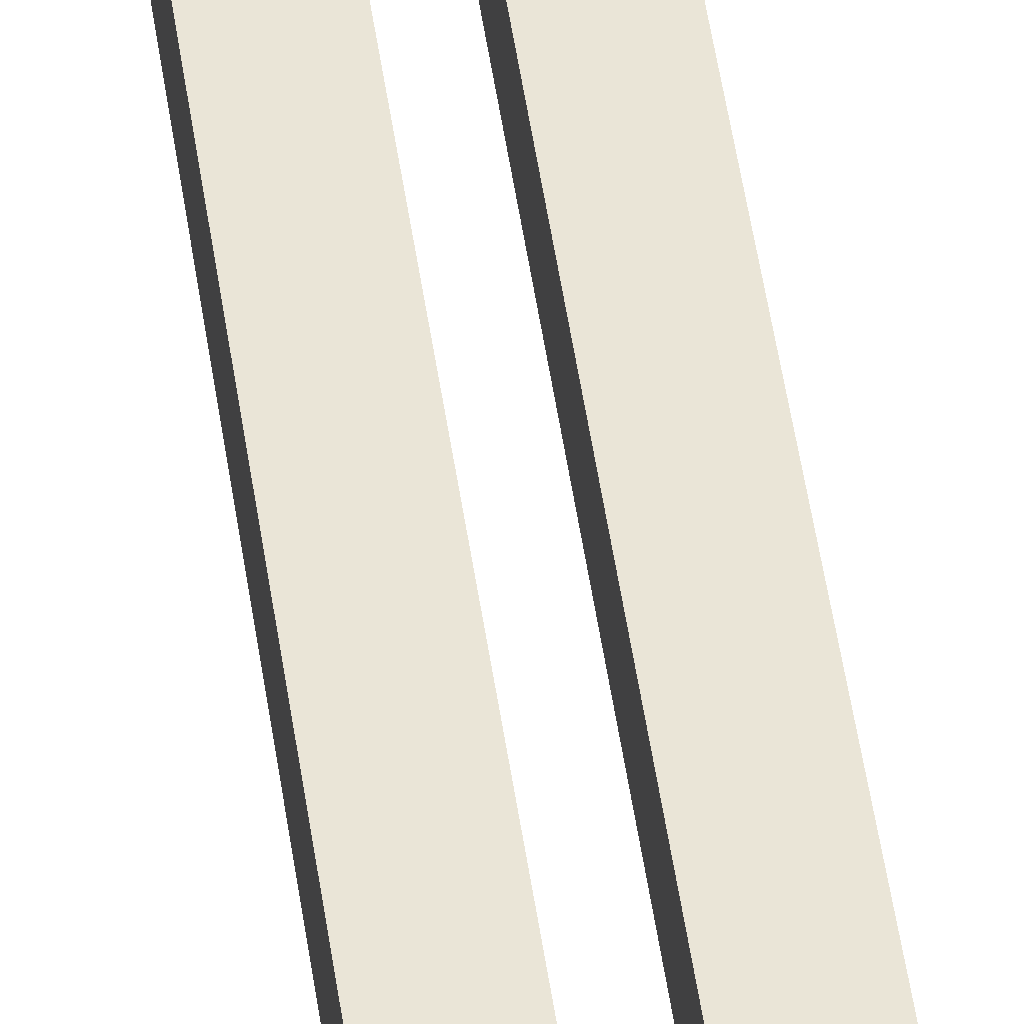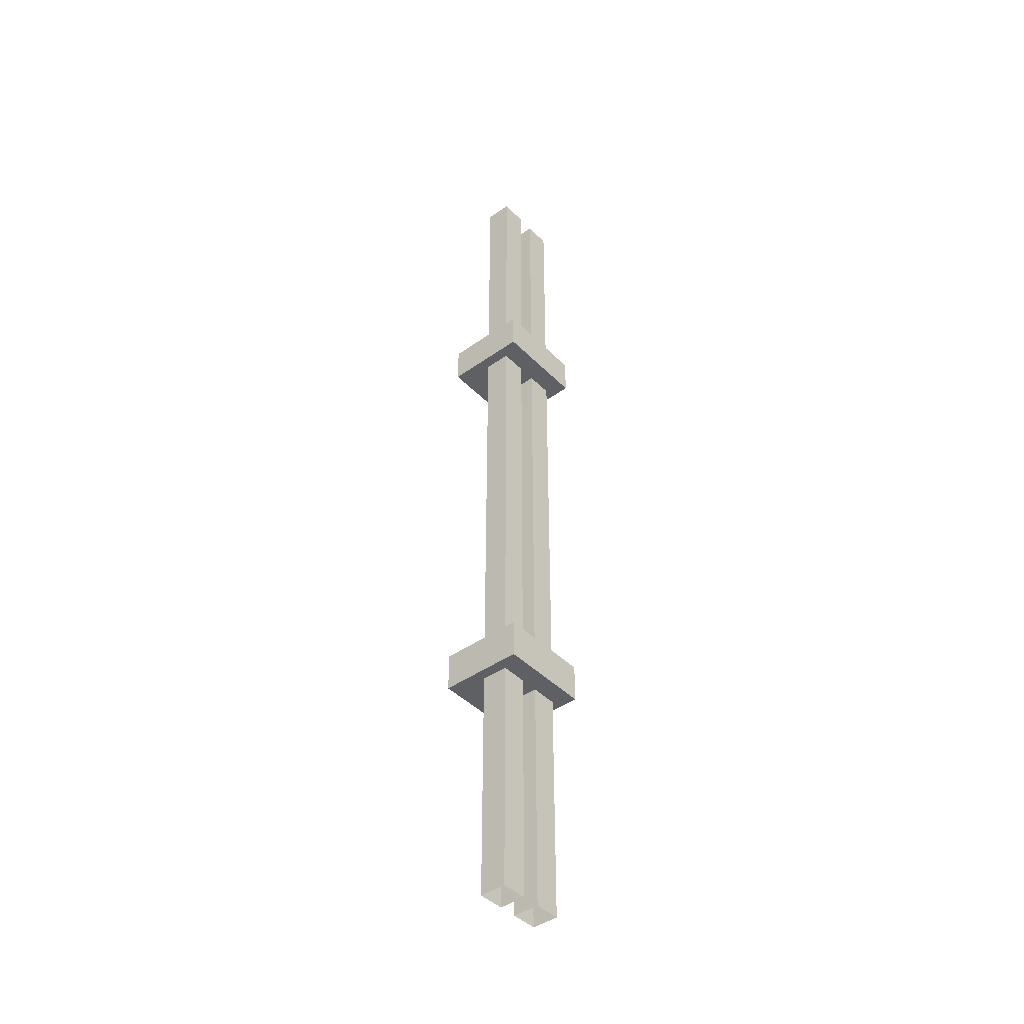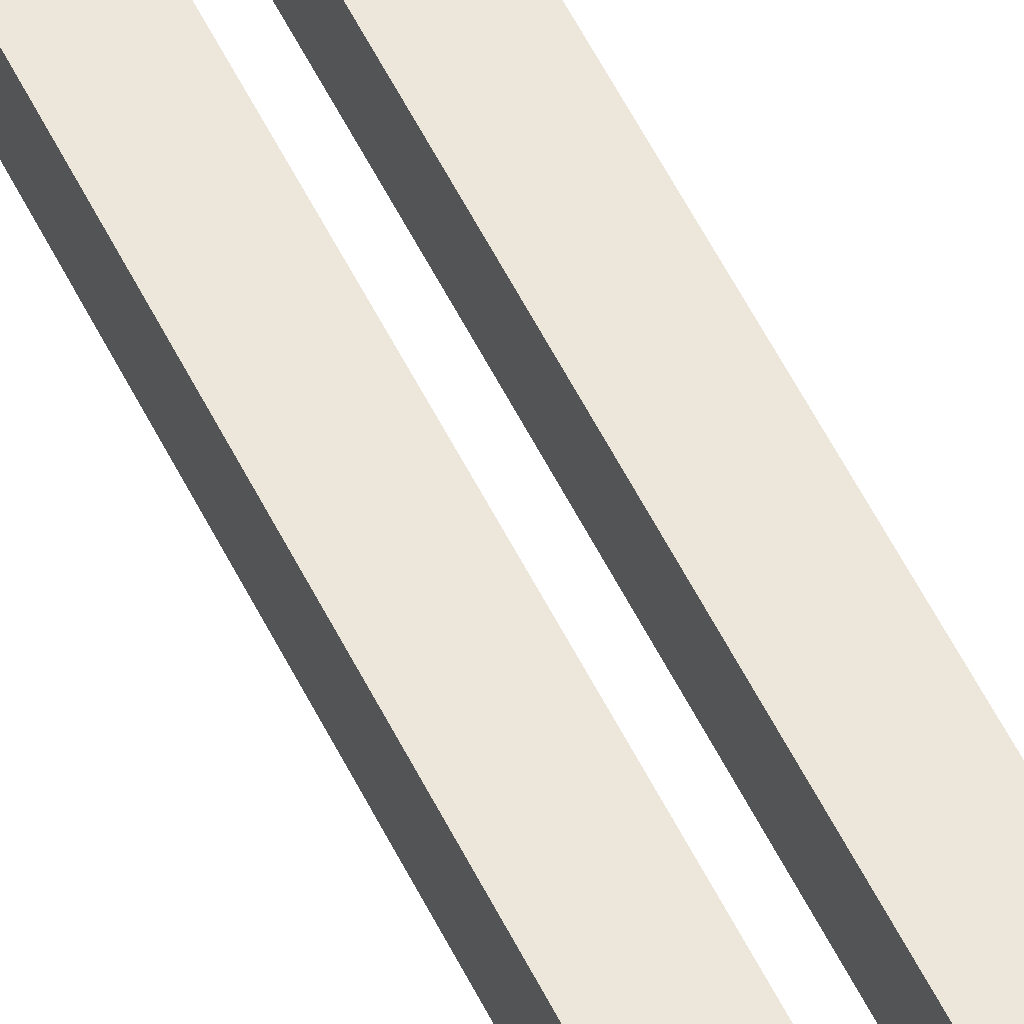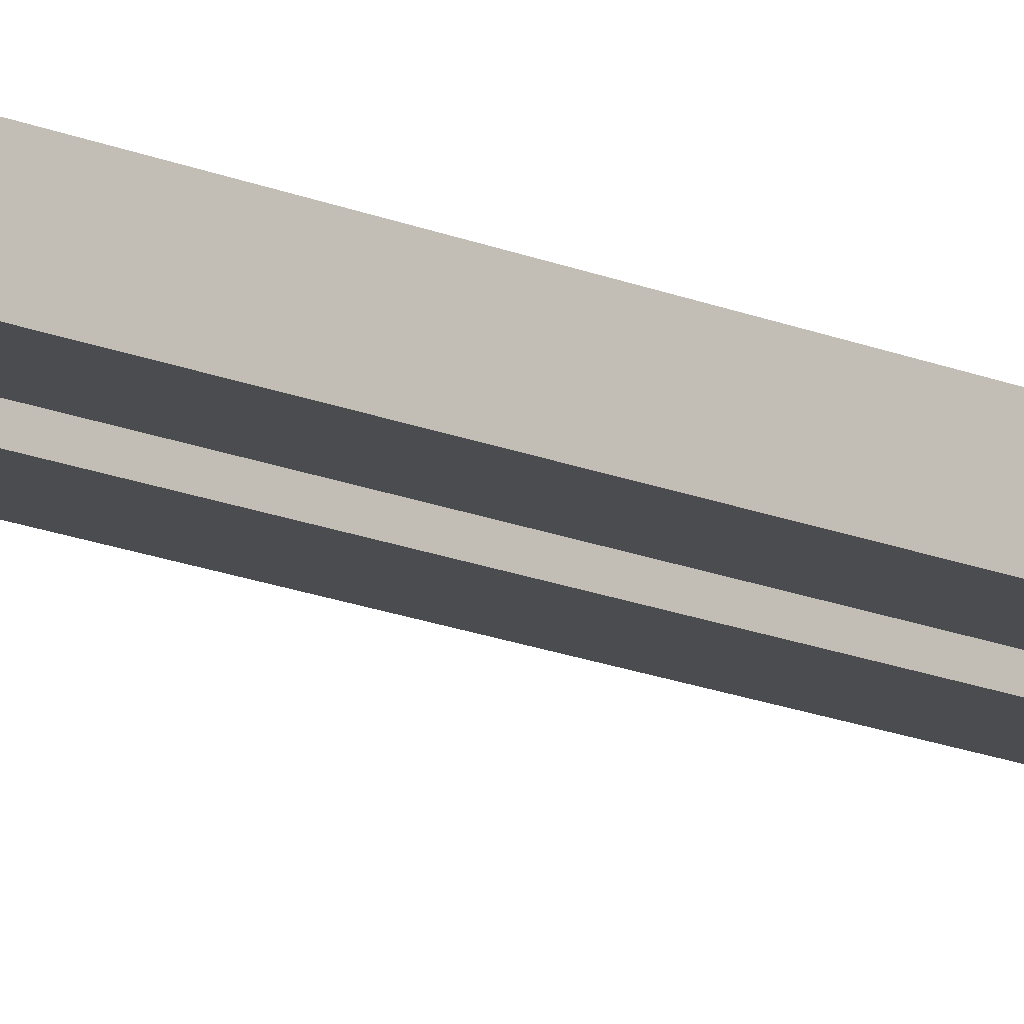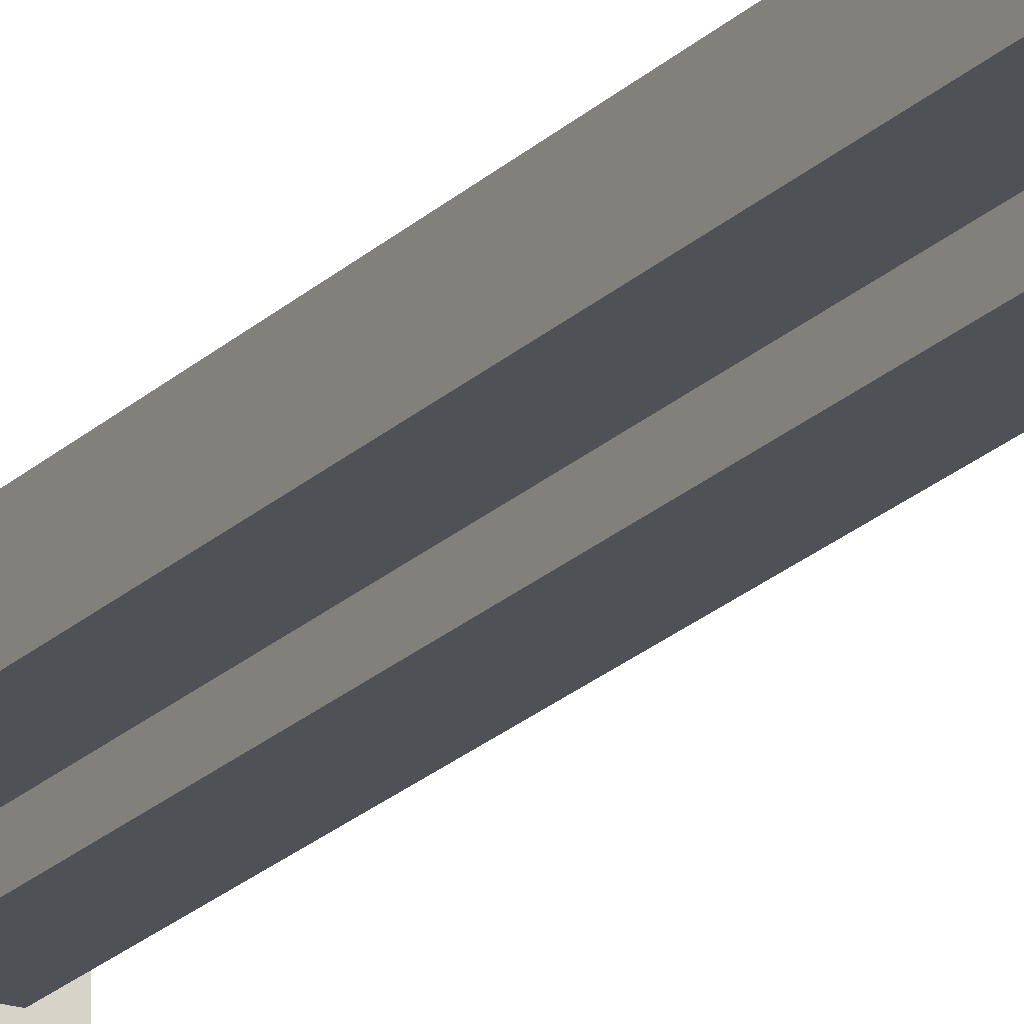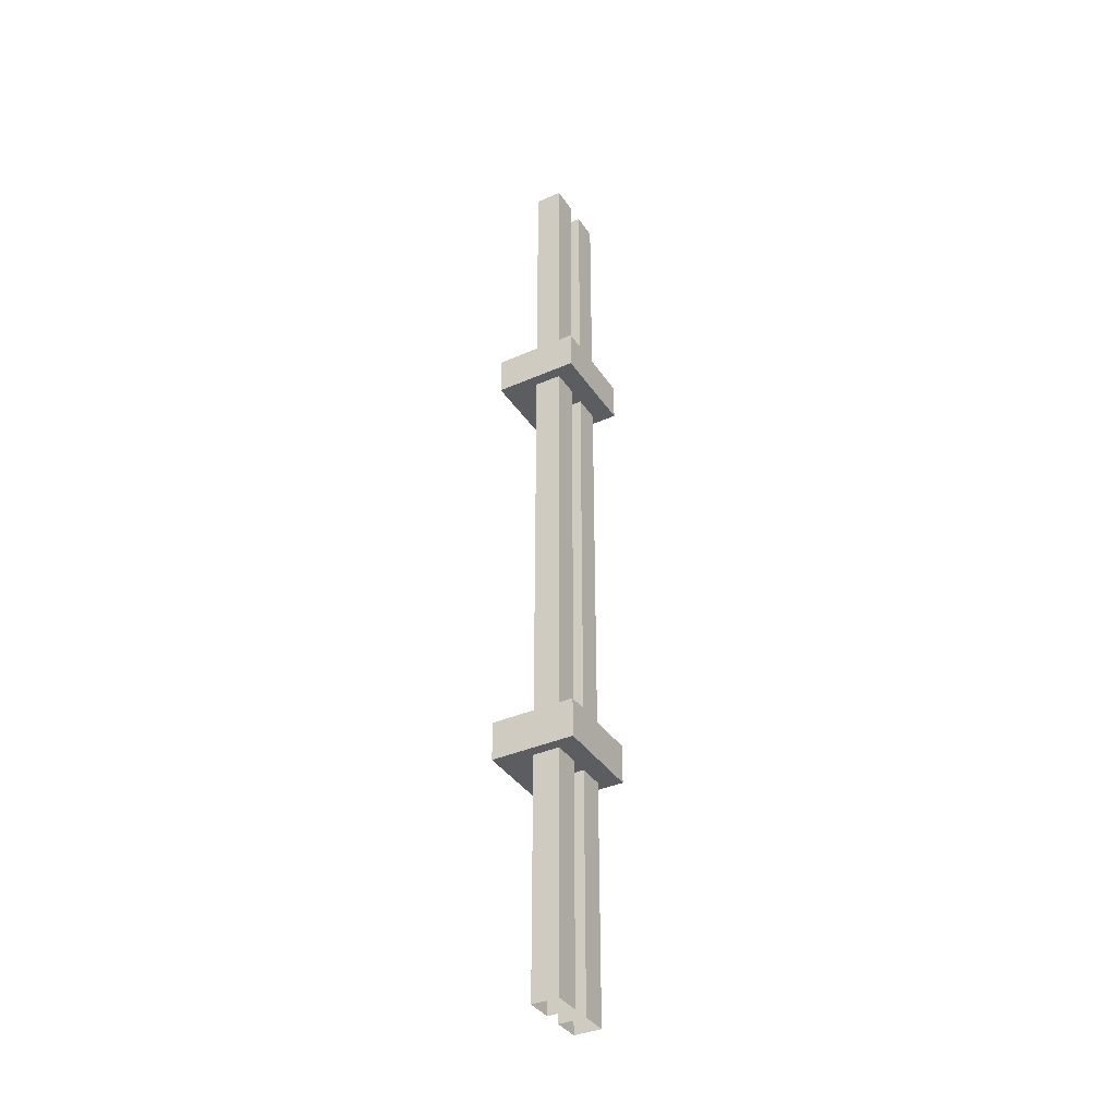
<metadata>
{"format":"obj","ext":"obj","renderer":"f3d","projection":"perspective","resolution":1024,"background":"white","views":[{"elev":44.1,"azim":-7.4,"up":"+Y"},{"elev":-43.0,"azim":130.2,"up":"+Z"},{"elev":53.2,"azim":-25.2,"up":"+Y"},{"elev":-15.0,"azim":46.3,"up":"+Y"},{"elev":-20.4,"azim":-30.1,"up":"+Y"},{"elev":-37.2,"azim":119.6,"up":"+Z"}]}
</metadata>
<code>
v 0.09578 0.3814 10
v 0.3738 0.3814 10
v 0.09578 0.6594 10
v 0.3738 0.6594 10
v 0.09578 0.6594 5e-06
v 0.3738 0.6594 5e-06
v 0.09578 0.3814 5e-06
v 0.3738 0.3814 5e-06
v -0.3738 0.3814 10
v -0.09578 0.3814 10
v -0.3738 0.6594 10
v -0.09578 0.6594 10
v -0.3738 0.6594 5e-06
v -0.09578 0.6594 5e-06
v -0.3738 0.3814 5e-06
v -0.09578 0.3814 5e-06
v -0.487 0 7.526
v 0.487 0 7.526
v -0.487 0.867 7.526
v 0.487 0.867 7.526
v -0.487 0.867 7.118
v 0.487 0.867 7.118
v -0.487 0 7.118
v 0.487 0 7.118
v -0.487 0 2.882
v 0.487 0 2.882
v -0.487 0.867 2.882
v 0.487 0.867 2.882
v -0.487 0.867 2.474
v 0.487 0.867 2.474
v -0.487 0 2.474
v 0.487 0 2.474
f 3 4 6 5
f 7 8 2 1
f 2 8 6 4
f 7 1 3 5
f 11 12 14 13
f 15 16 10 9
f 10 16 14 12
f 15 9 11 13
f 17 18 20 19
f 19 20 22 21
f 21 22 24 23
f 18 24 22 20
f 23 17 19 21
f 25 26 28 27
f 27 28 30 29
f 29 30 32 31
f 26 32 30 28
f 31 25 27 29

</code>
